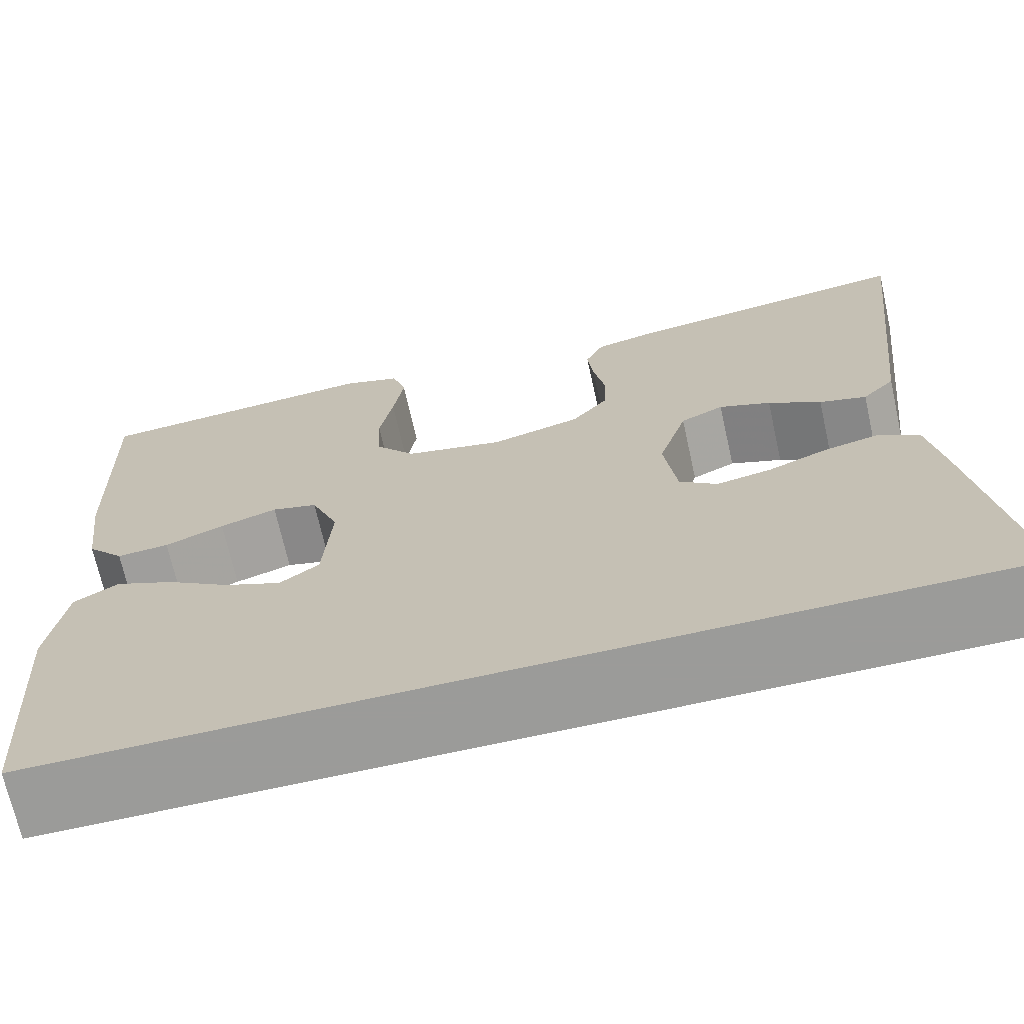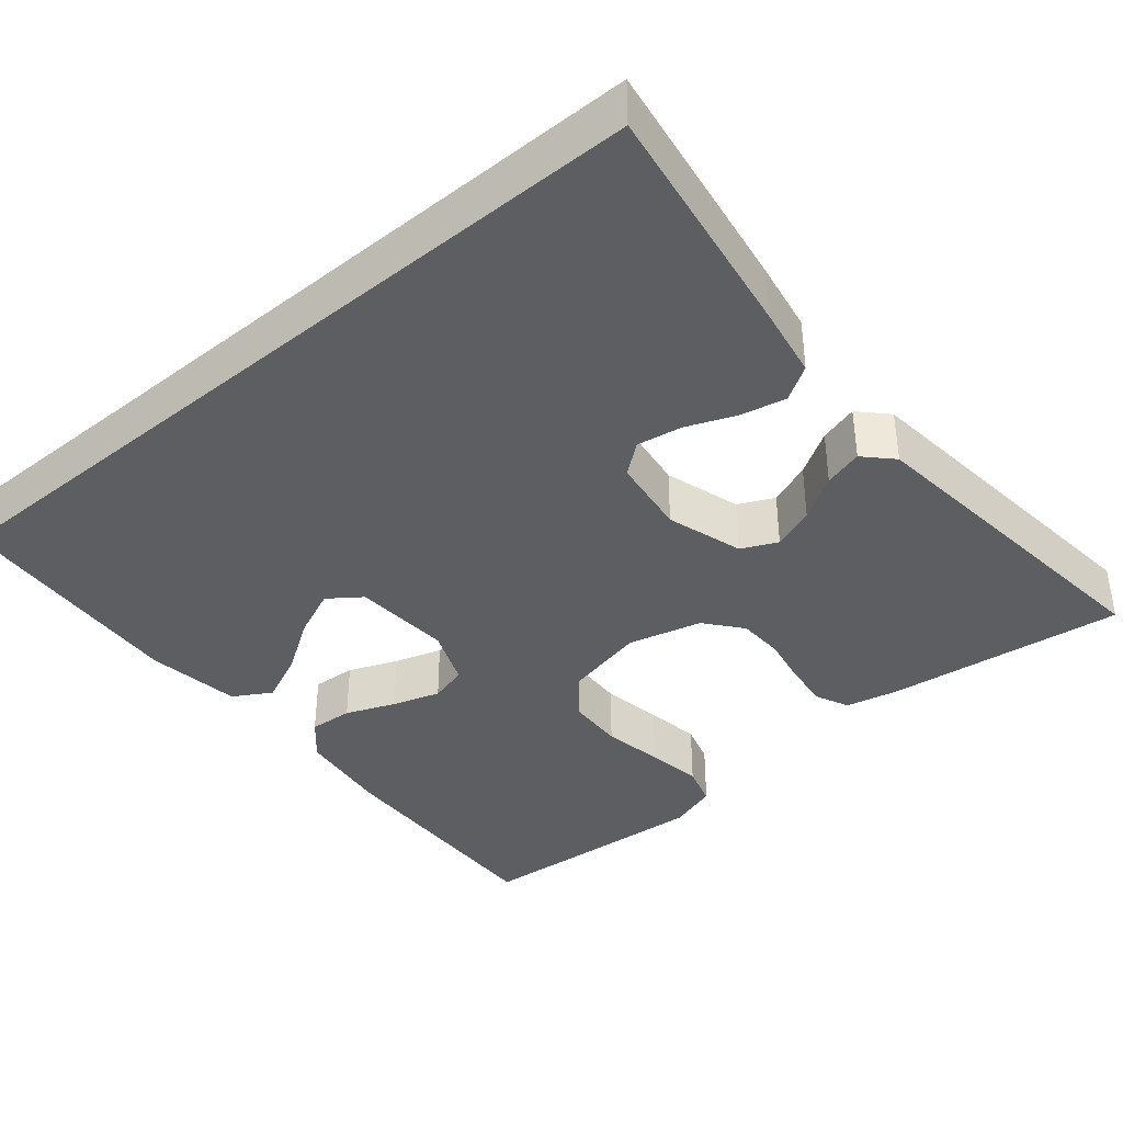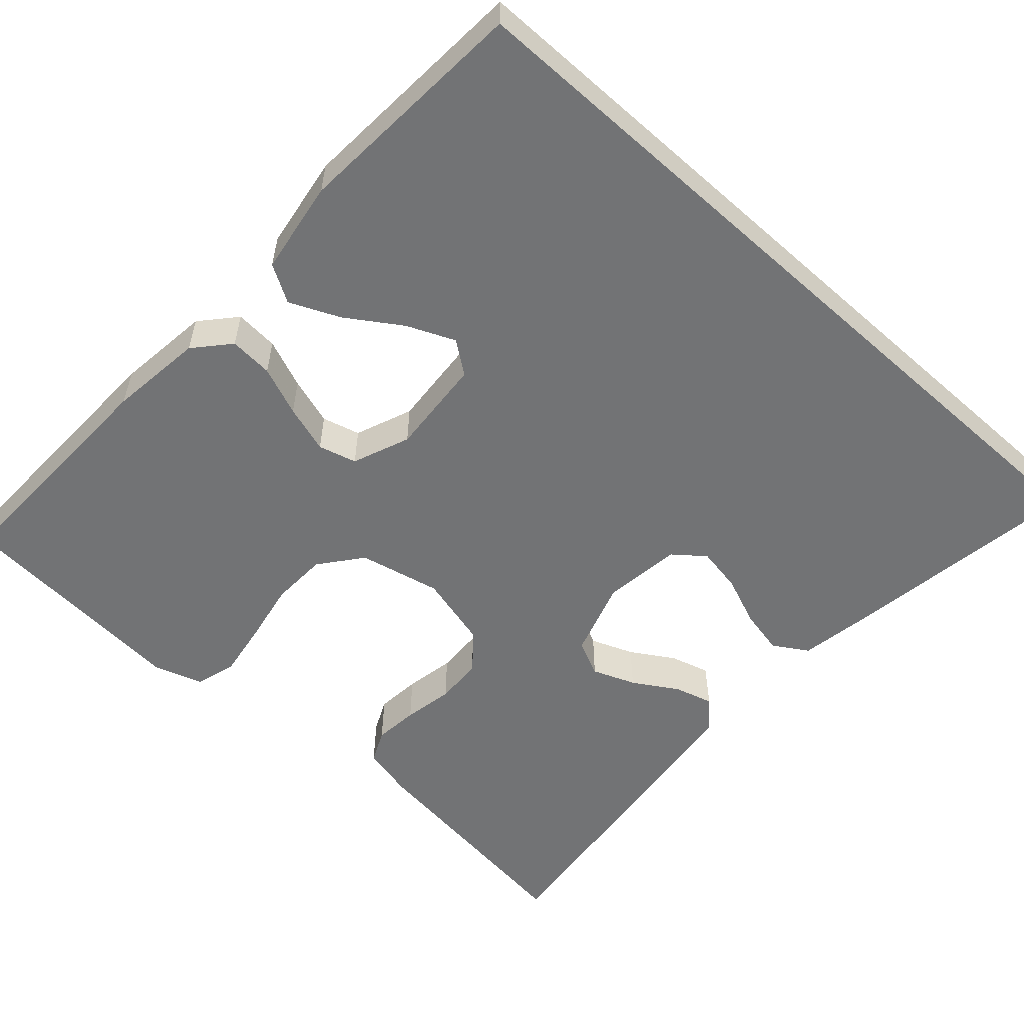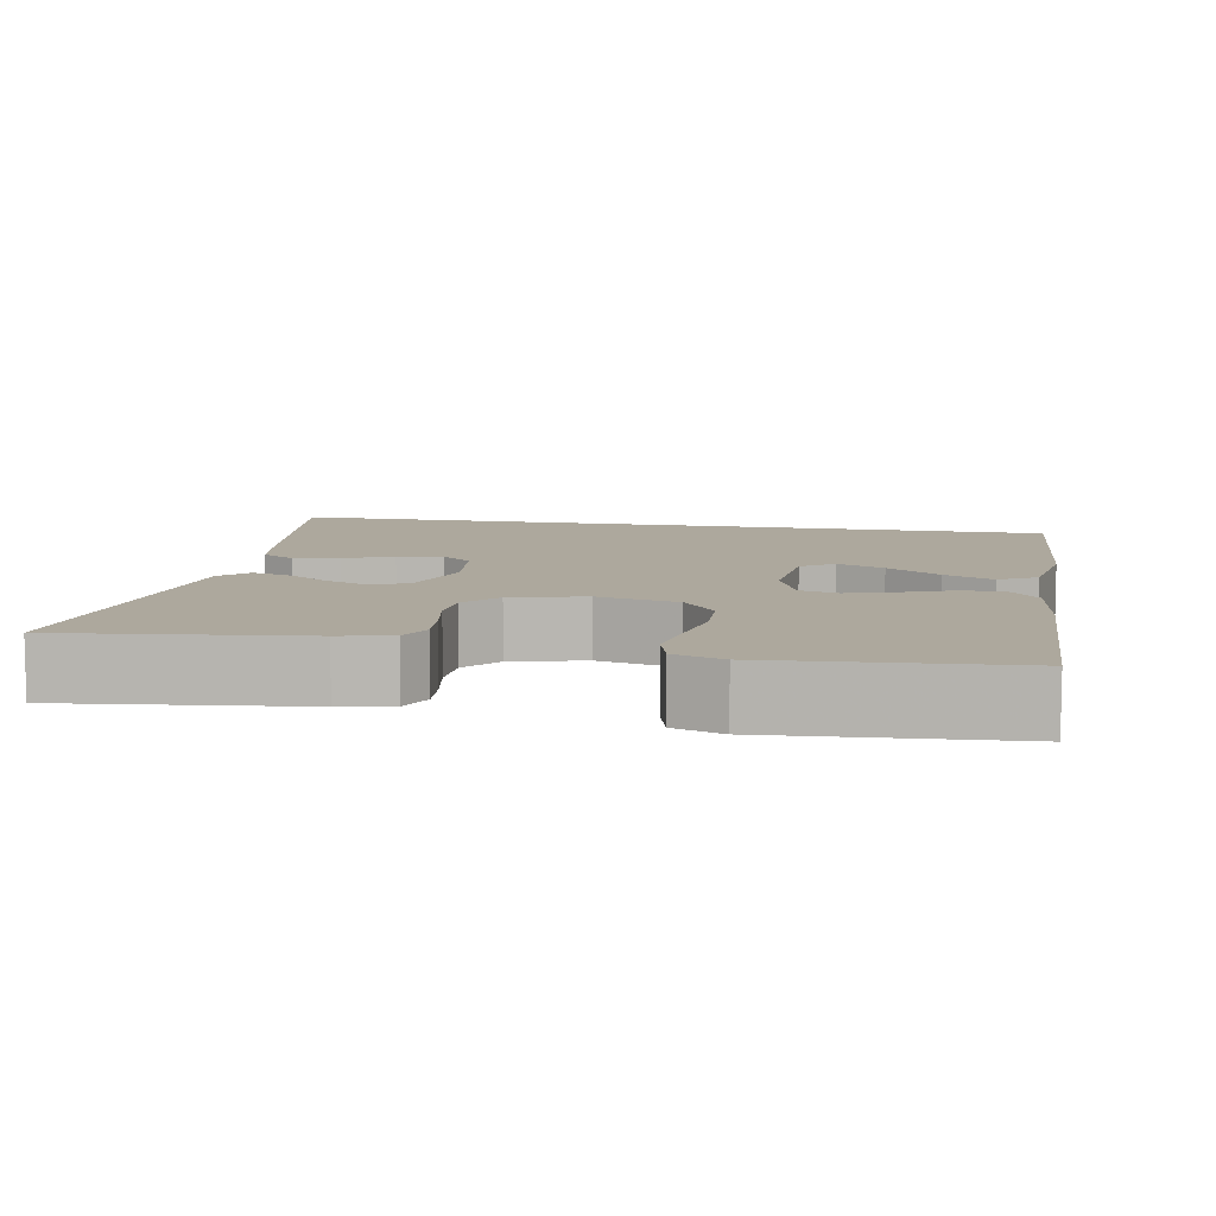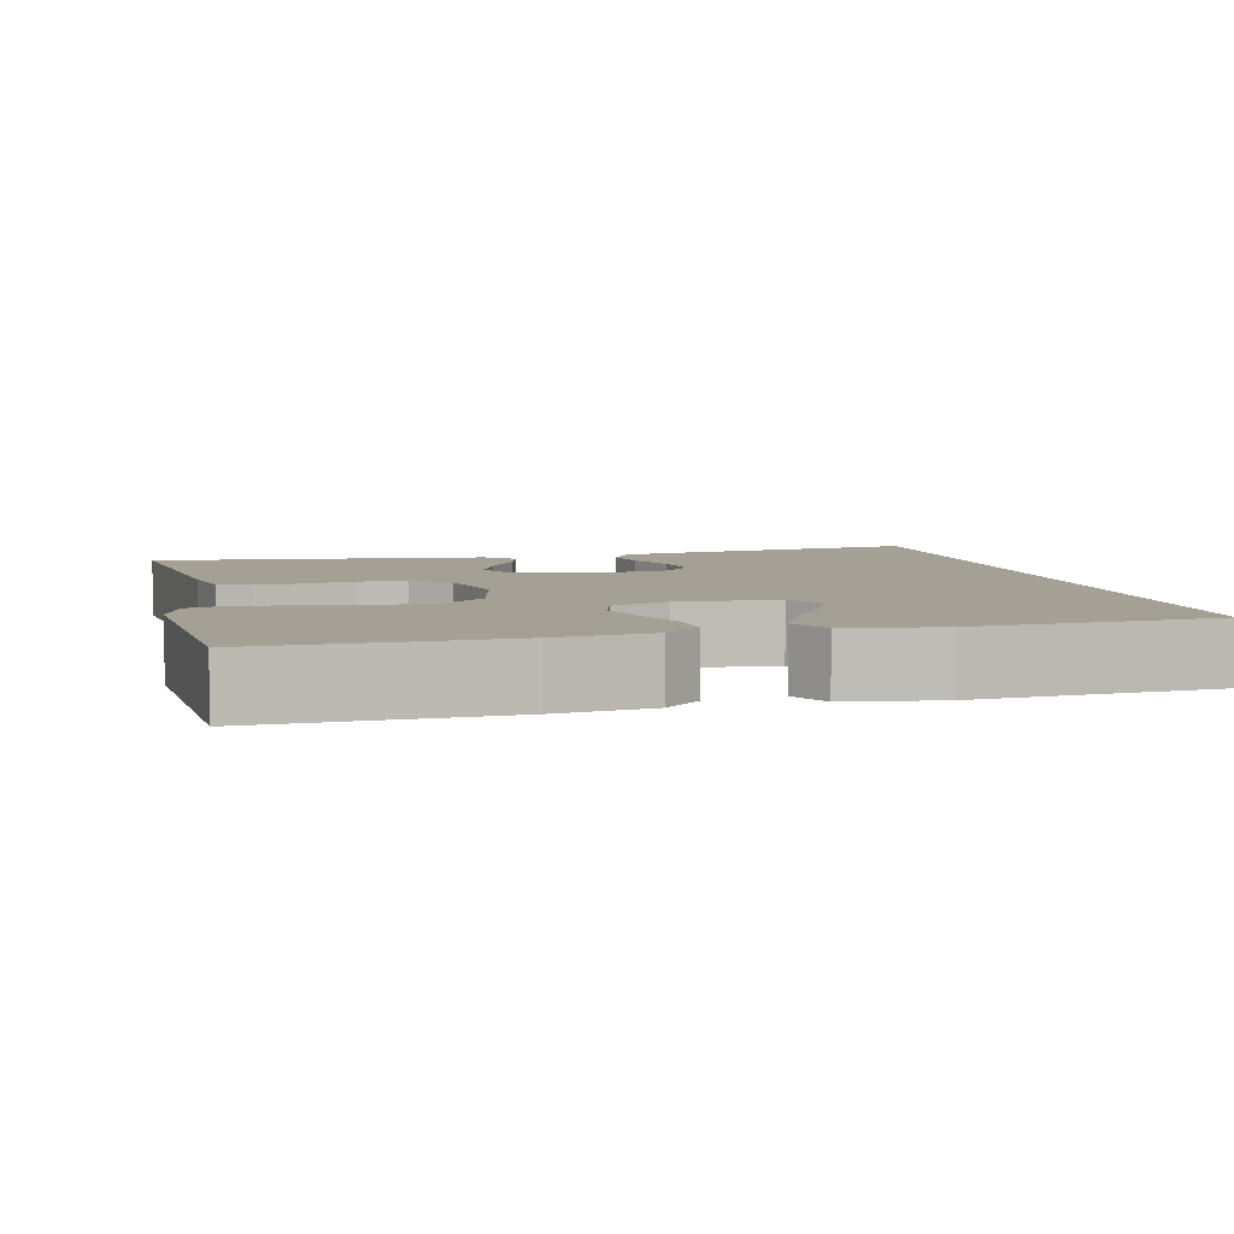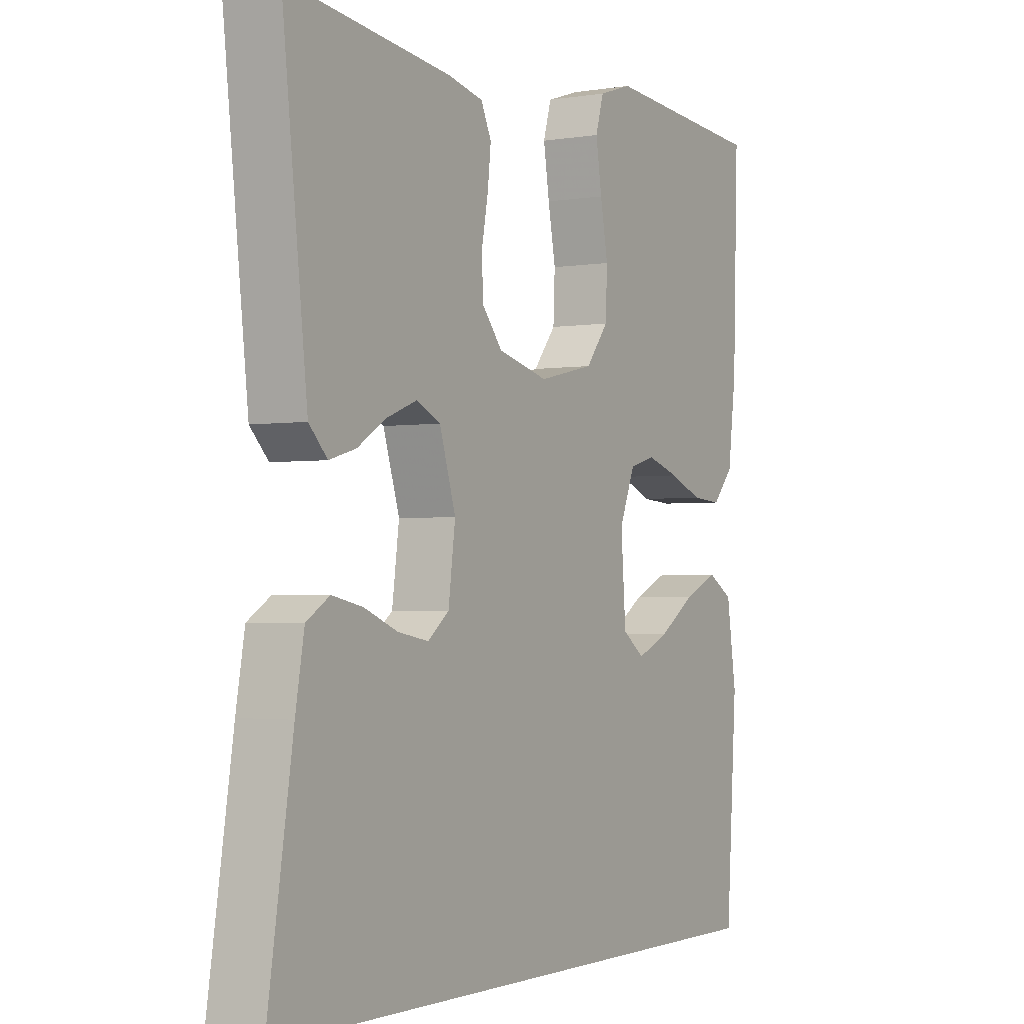
<metadata>
{"format":"obj","ext":"obj","renderer":"f3d","projection":"perspective","resolution":1024,"background":"white","views":[{"elev":-69.6,"azim":-167.5,"up":"+Z"},{"elev":-39.0,"azim":-140.2,"up":"+Y"},{"elev":-55.8,"azim":138.0,"up":"+Y"},{"elev":8.7,"azim":10.7,"up":"+Y"},{"elev":5.8,"azim":76.7,"up":"+Y"},{"elev":-2.1,"azim":-59.5,"up":"+Z"}]}
</metadata>
<code>
v -0.5 0.07 0.5
v -0.2 0.07 0.463
v -0.134 0.07 0.448
v -0.115 0.07 0.407
v -0.121 0.07 0.351
v -0.133 0.07 0.288
v -0.131 0.07 0.229
v -0.093 0.07 0.183
v 0 0.07 0.159
v 0.103 0.07 0.182
v 0.145 0.07 0.235
v 0.148 0.07 0.306
v 0.134 0.07 0.382
v 0.123 0.07 0.452
v 0.138 0.07 0.503
v 0.2 0.07 0.523
v 0.5 0.07 0.5
v 0.491 0.07 0.2
v 0.476 0.07 0.081
v 0.437 0.07 0.037
v 0.382 0.07 0.041
v 0.32 0.07 0.066
v 0.26 0.07 0.085
v 0.212 0.07 0.072
v 0.183 0.07 0
v 0.192 0.07 -0.123
v 0.233 0.07 -0.153
v 0.293 0.07 -0.127
v 0.361 0.07 -0.082
v 0.424 0.07 -0.054
v 0.471 0.07 -0.082
v 0.489 0.07 -0.2
v 0.469 0.07 -0.5
v -0.521 0.07 -0.5
v -0.474 0.07 -0.2
v -0.458 0.07 -0.109
v -0.415 0.07 -0.082
v -0.358 0.07 -0.094
v -0.296 0.07 -0.119
v -0.239 0.07 -0.129
v -0.2 0.07 -0.098
v -0.187 0.07 0
v -0.217 0.07 0.096
v -0.262 0.07 0.117
v -0.316 0.07 0.096
v -0.371 0.07 0.062
v -0.42 0.07 0.048
v -0.454 0.07 0.083
v -0.467 0.07 0.2
v -0.5 0 0.5
v -0.2 0 0.463
v -0.134 0 0.448
v -0.115 0 0.407
v -0.121 0 0.351
v -0.133 0 0.288
v -0.131 0 0.229
v -0.093 0 0.183
v 0 0 0.159
v 0.103 0 0.182
v 0.145 0 0.235
v 0.148 0 0.306
v 0.134 0 0.382
v 0.123 0 0.452
v 0.138 0 0.503
v 0.2 0 0.523
v 0.5 0 0.5
v 0.491 0 0.2
v 0.476 0 0.081
v 0.437 0 0.037
v 0.382 0 0.041
v 0.32 0 0.066
v 0.26 0 0.085
v 0.212 0 0.072
v 0.183 0 0
v 0.192 0 -0.123
v 0.233 0 -0.153
v 0.293 0 -0.127
v 0.361 0 -0.082
v 0.424 0 -0.054
v 0.471 0 -0.082
v 0.489 0 -0.2
v 0.469 0 -0.5
v -0.521 0 -0.5
v -0.474 0 -0.2
v -0.458 0 -0.109
v -0.415 0 -0.082
v -0.358 0 -0.094
v -0.296 0 -0.119
v -0.239 0 -0.129
v -0.2 0 -0.098
v -0.187 0 0
v -0.217 0 0.096
v -0.262 0 0.117
v -0.316 0 0.096
v -0.371 0 0.062
v -0.42 0 0.048
v -0.454 0 0.083
v -0.467 0 0.2
f 4 5 6
f 3 4 6
f 2 3 6
f 1 2 6
f 49 1 6
f 48 49 6
f 47 48 6
f 46 47 6
f 45 46 6
f 44 45 6 7
f 43 44 7 8
f 42 43 8 9
f 41 42 9 10
f 37 38 39
f 36 37 39
f 35 36 39
f 34 35 39
f 33 34 39
f 33 39 40
f 31 32 33
f 30 31 33
f 29 30 33
f 28 29 33
f 27 28 33
f 33 40 41
f 27 33 41
f 26 27 41
f 20 21 22
f 19 20 22
f 18 19 22
f 17 18 22
f 16 17 22
f 15 16 22
f 14 15 22
f 13 14 22
f 12 13 22
f 11 12 22 23
f 10 11 23 24
f 25 26 41 10
f 10 24 25
f 55 54 53
f 55 53 52
f 55 52 51
f 55 51 50
f 55 50 98
f 55 98 97
f 55 97 96
f 55 96 95
f 55 95 94
f 56 55 94 93
f 57 56 93 92
f 58 57 92 91
f 59 58 91 90
f 88 87 86
f 88 86 85
f 88 85 84
f 88 84 83
f 88 83 82
f 89 88 82
f 82 81 80
f 82 80 79
f 82 79 78
f 82 78 77
f 82 77 76
f 90 89 82
f 90 82 76
f 90 76 75
f 71 70 69
f 71 69 68
f 71 68 67
f 71 67 66
f 71 66 65
f 71 65 64
f 71 64 63
f 71 63 62
f 71 62 61
f 72 71 61 60
f 73 72 60 59
f 59 90 75 74
f 74 73 59
f 1 50 51 2
f 2 51 52 3
f 3 52 53 4
f 4 53 54 5
f 5 54 55 6
f 6 55 56 7
f 7 56 57 8
f 8 57 58 9
f 9 58 59 10
f 10 59 60 11
f 11 60 61 12
f 12 61 62 13
f 13 62 63 14
f 14 63 64 15
f 15 64 65 16
f 16 65 66 17
f 17 66 67 18
f 18 67 68 19
f 19 68 69 20
f 20 69 70 21
f 21 70 71 22
f 22 71 72 23
f 23 72 73 24
f 24 73 74 25
f 25 74 75 26
f 26 75 76 27
f 27 76 77 28
f 28 77 78 29
f 29 78 79 30
f 30 79 80 31
f 31 80 81 32
f 32 81 82 33
f 33 82 83 34
f 34 83 84 35
f 35 84 85 36
f 36 85 86 37
f 37 86 87 38
f 38 87 88 39
f 39 88 89 40
f 40 89 90 41
f 41 90 91 42
f 42 91 92 43
f 43 92 93 44
f 44 93 94 45
f 45 94 95 46
f 46 95 96 47
f 47 96 97 48
f 48 97 98 49
f 49 98 50 1

</code>
